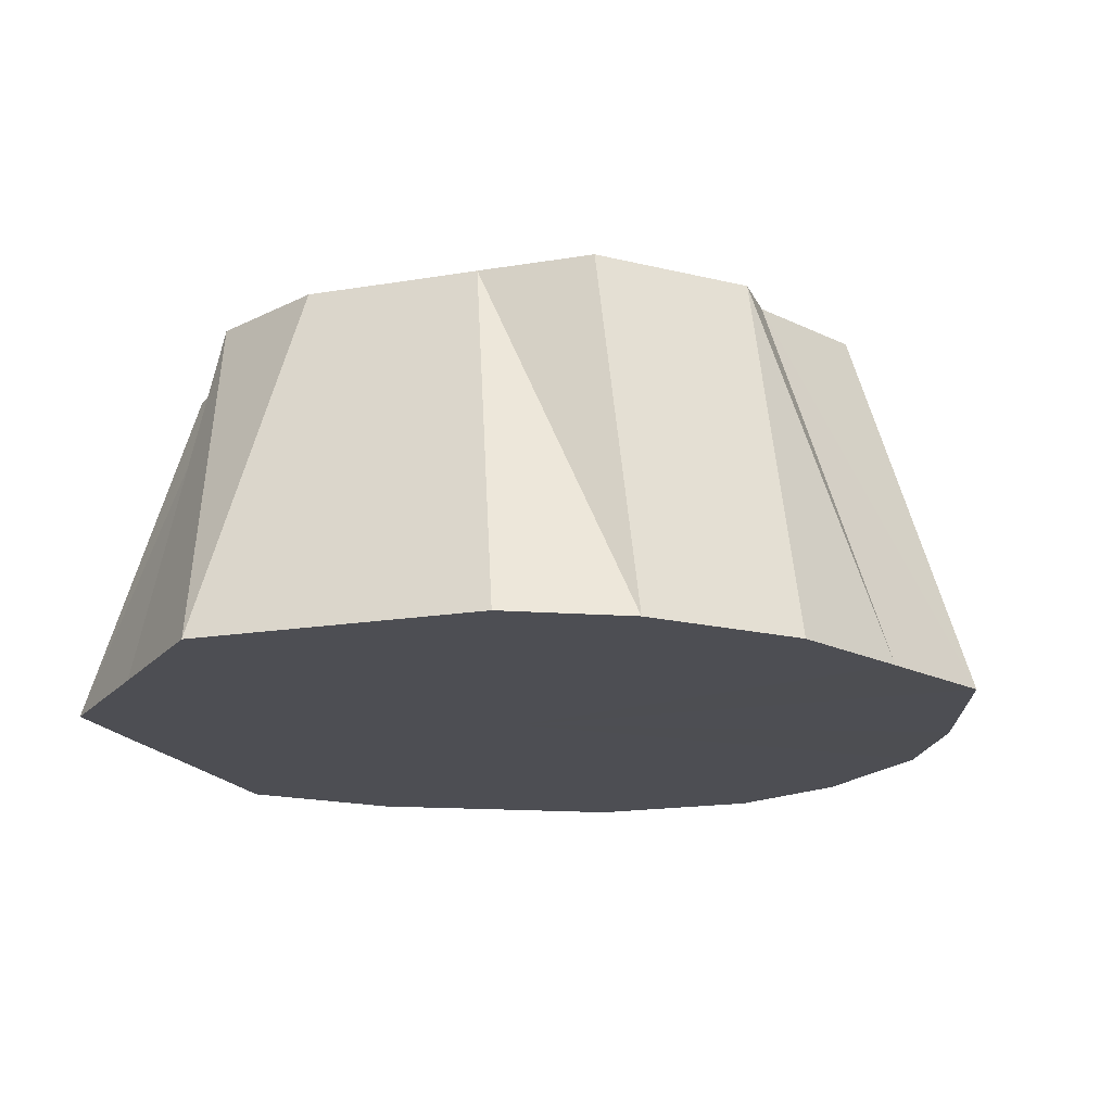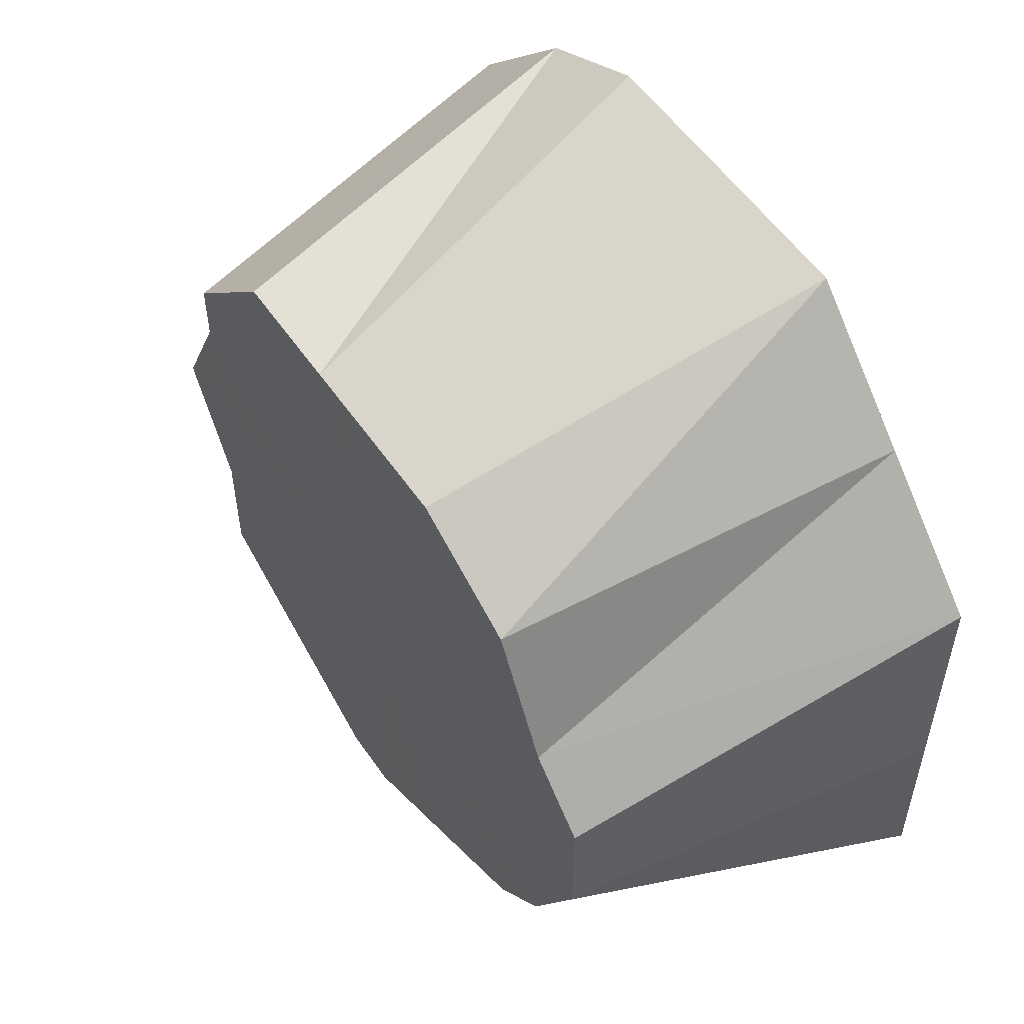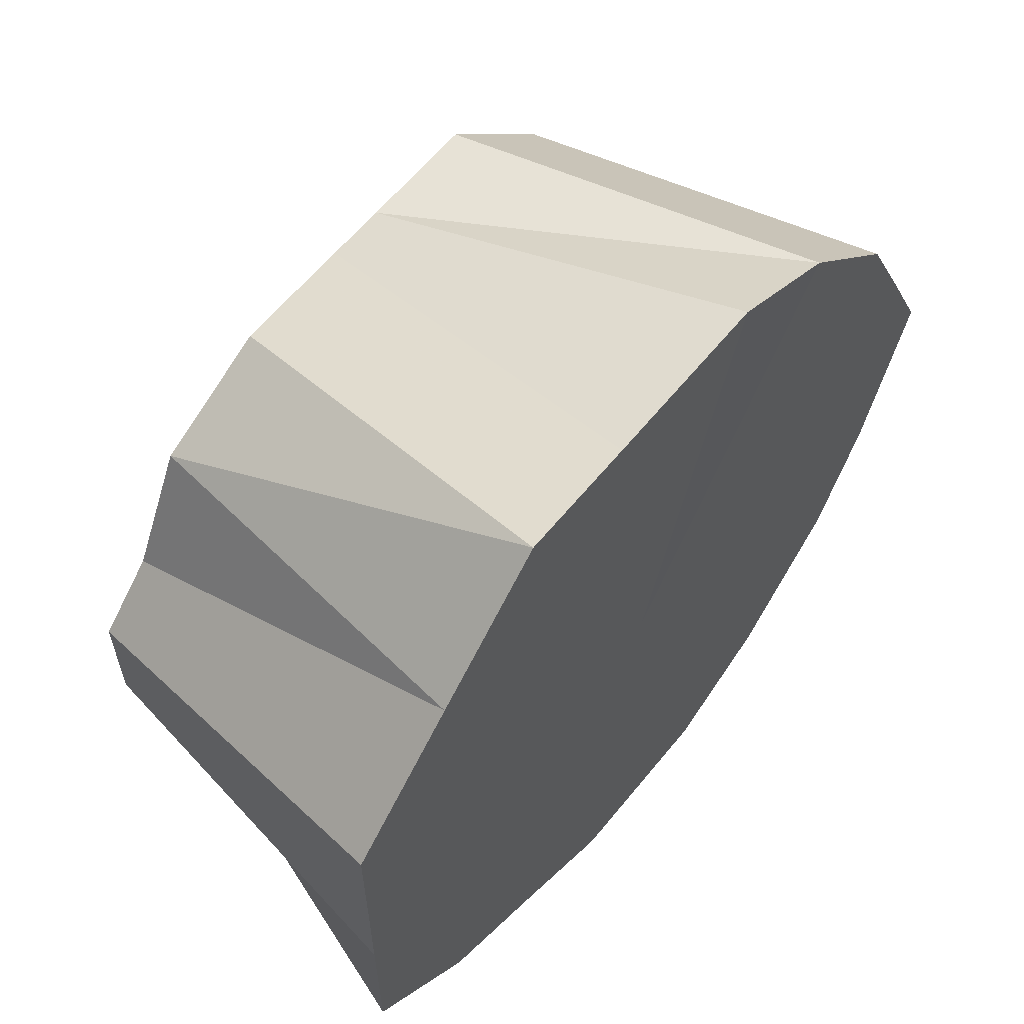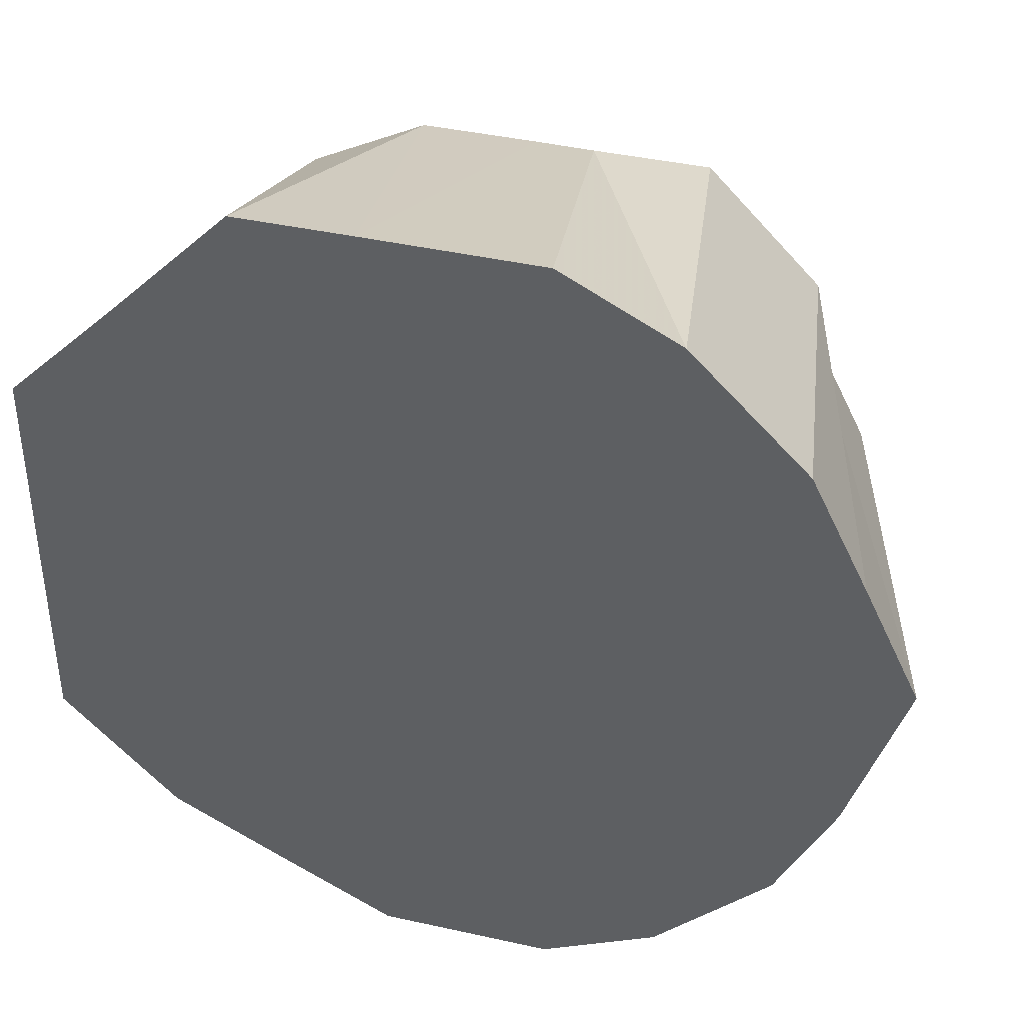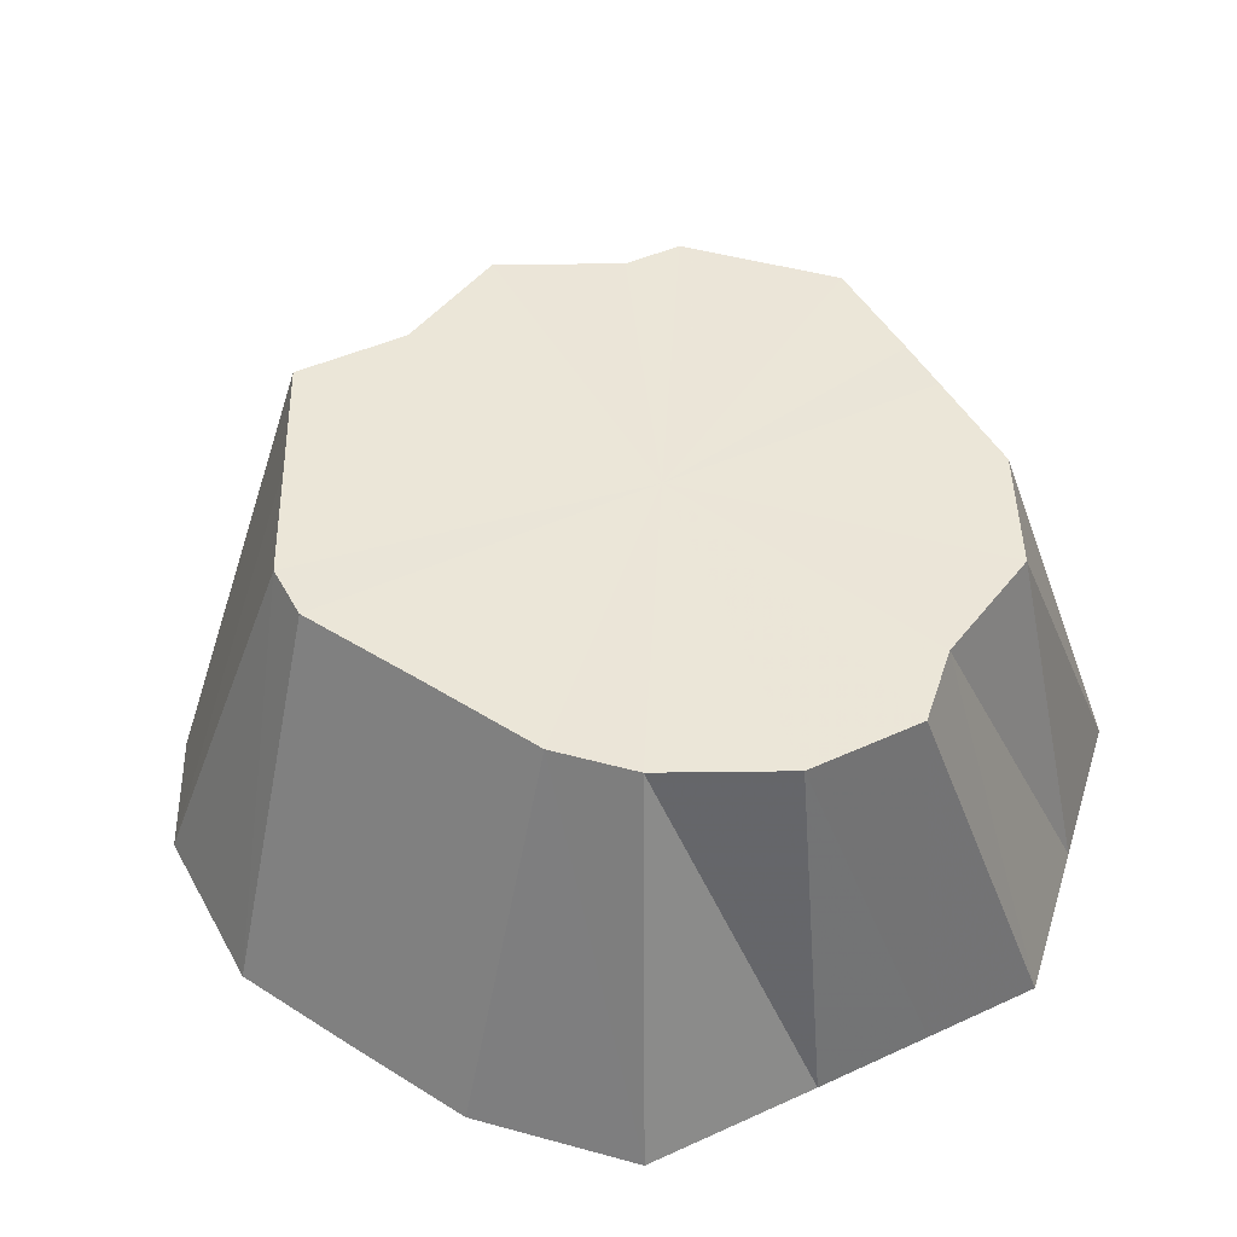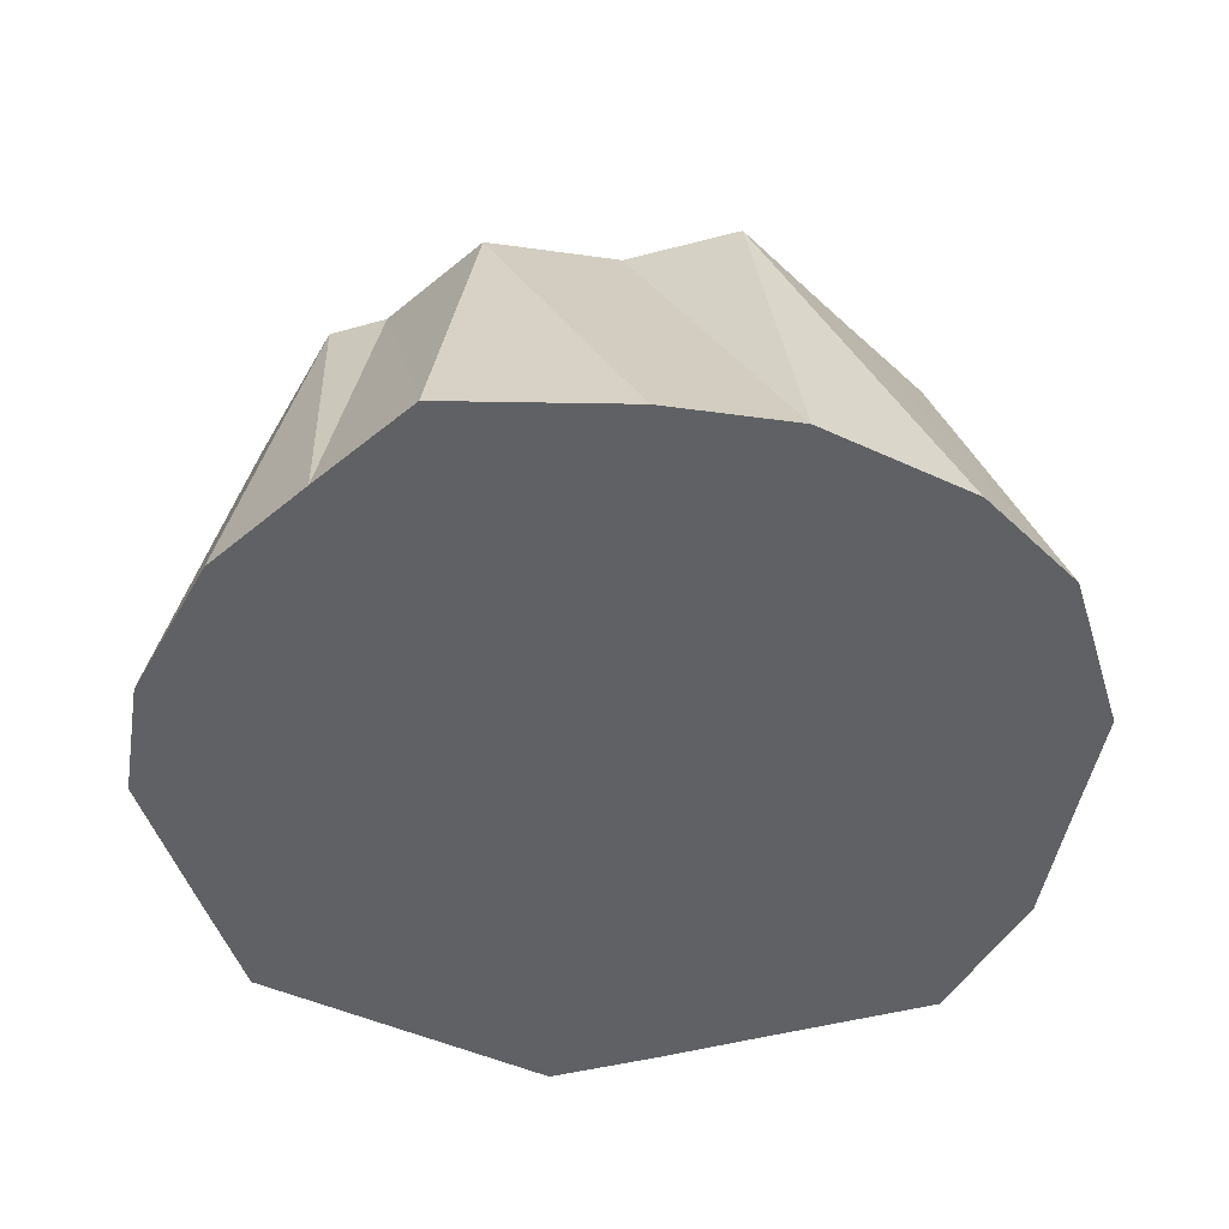
<metadata>
{"format":"obj","ext":"obj","renderer":"f3d","projection":"perspective","resolution":1024,"background":"white","views":[{"elev":-17.3,"azim":-161.4,"up":"+Z"},{"elev":54.5,"azim":56.3,"up":"+Y"},{"elev":61.0,"azim":128.8,"up":"+Y"},{"elev":40.0,"azim":-164.2,"up":"+Y"},{"elev":46.1,"azim":62.4,"up":"+Z"},{"elev":-46.6,"azim":-73.0,"up":"+Z"}]}
</metadata>
<code>
o 27827
v 2242 1868 7.993
v 2242 1868 7.993
v 2242 1868 8.057
v 2242 1868 7.993
v 2242 1868 8.057
v 2242 1868 7.993
v 2242 1868 8.057
v 2242 1868 7.993
v 2242 1868 8.057
v 2242 1868 7.993
v 2242 1868 8.057
v 2242 1868 7.993
v 2242 1868 8.057
v 2242 1868 8.057
v 2242 1868 8.057
v 2242 1868 8.057
v 2242 1868 7.993
v 2242 1868 8.057
v 2242 1868 7.993
v 2242 1868 7.993
v 2242 1868 8.057
v 2242 1868 7.993
v 2242 1868 7.993
v 2242 1868 8.057
v 2242 1868 7.993
v 2242 1868 8.057
v 2242 1868 7.993
v 2242 1868 7.993
v 2242 1868 8.057
v 2242 1868 7.993
v 2242 1868 7.993
v 2242 1868 8.057
v 2242 1868 7.993
v 2242 1868 7.993
v 2242 1868 8.057
v 2242 1868 7.993
v 2242 1868 7.993
v 2242 1868 8.057
v 2242 1868 7.993
v 2242 1868 7.993
v 2242 1868 8.057
v 2242 1868 7.993
v 2242 1868 8.057
v 2242 1868 8.057
v 2242 1868 8.057
v 2242 1868 8.057
v 2242 1868 7.993
v 2242 1868 8.057
v 2242 1868 7.993
v 2242 1868 7.993
v 2242 1868 8.057
v 2242 1868 7.993
v 2242 1868 8.057
v 2242 1868 7.993
v 2242 1868 7.993
v 2242 1868 8.057
v 2242 1868 7.993
v 2242 1868 7.993
v 2242 1868 8.057
v 2242 1868 7.993
v 2242 1868 7.993
v 2242 1868 7.993
v 2242 1868 8.057
v 2242 1868 8.057
v 2242 1868 7.993
v 2242 1868 8.057
v 2242 1868 8.057
v 2242 1868 7.993
v 2242 1868 8.057
v 2242 1868 7.993
v 2242 1868 8.057
v 2242 1868 8.057
v 2242 1868 7.993
v 2242 1868 7.993
v 2242 1868 7.993
v 2242 1868 7.993
v 2242 1868 7.993
v 2242 1868 7.993
v 2242 1868 7.993
v 2242 1868 7.993
v 2242 1868 7.993
v 2242 1868 7.993
v 2242 1868 7.993
v 2242 1868 7.993
v 2242 1868 7.993
v 2242 1868 7.993
v 2242 1868 7.993
v 2242 1868 7.993
v 2242 1868 7.993
v 2242 1868 7.993
v 2242 1868 7.993
v 2242 1868 7.993
f 1 2 3
f 2 4 5
f 6 5 3
f 3 5 7
f 4 8 9
f 10 3 11
f 11 3 7
f 12 1 11
f 13 14 7
f 15 16 7
f 17 11 18
f 18 11 7
f 19 12 18
f 20 18 21
f 22 19 21
f 21 18 7
f 23 22 24
f 25 24 26
f 27 23 26
f 26 24 7
f 28 27 29
f 30 26 29
f 29 26 7
f 31 28 32
f 33 29 32
f 32 29 7
f 34 31 35
f 36 32 35
f 35 32 7
f 37 34 38
f 39 35 38
f 38 35 7
f 40 37 41
f 42 40 43
f 44 45 7
f 45 46 7
f 47 43 48
f 49 42 48
f 48 43 7
f 50 49 51
f 52 48 51
f 51 48 7
f 53 51 7
f 54 51 53
f 55 50 53
f 56 53 7
f 57 53 56
f 58 55 56
f 59 56 7
f 8 58 59
f 60 56 59
f 9 59 7
f 61 59 9
f 62 63 64
f 65 66 67
f 68 69 66
f 70 71 72
f 73 74 75
f 75 74 76
f 77 74 73
f 76 74 78
f 79 74 77
f 78 74 80
f 81 74 79
f 80 74 82
f 83 74 81
f 82 74 84
f 85 74 83
f 84 74 86
f 87 74 85
f 88 74 87
f 86 74 89
f 90 74 88
f 89 74 91
f 92 74 90
f 91 74 92

</code>
